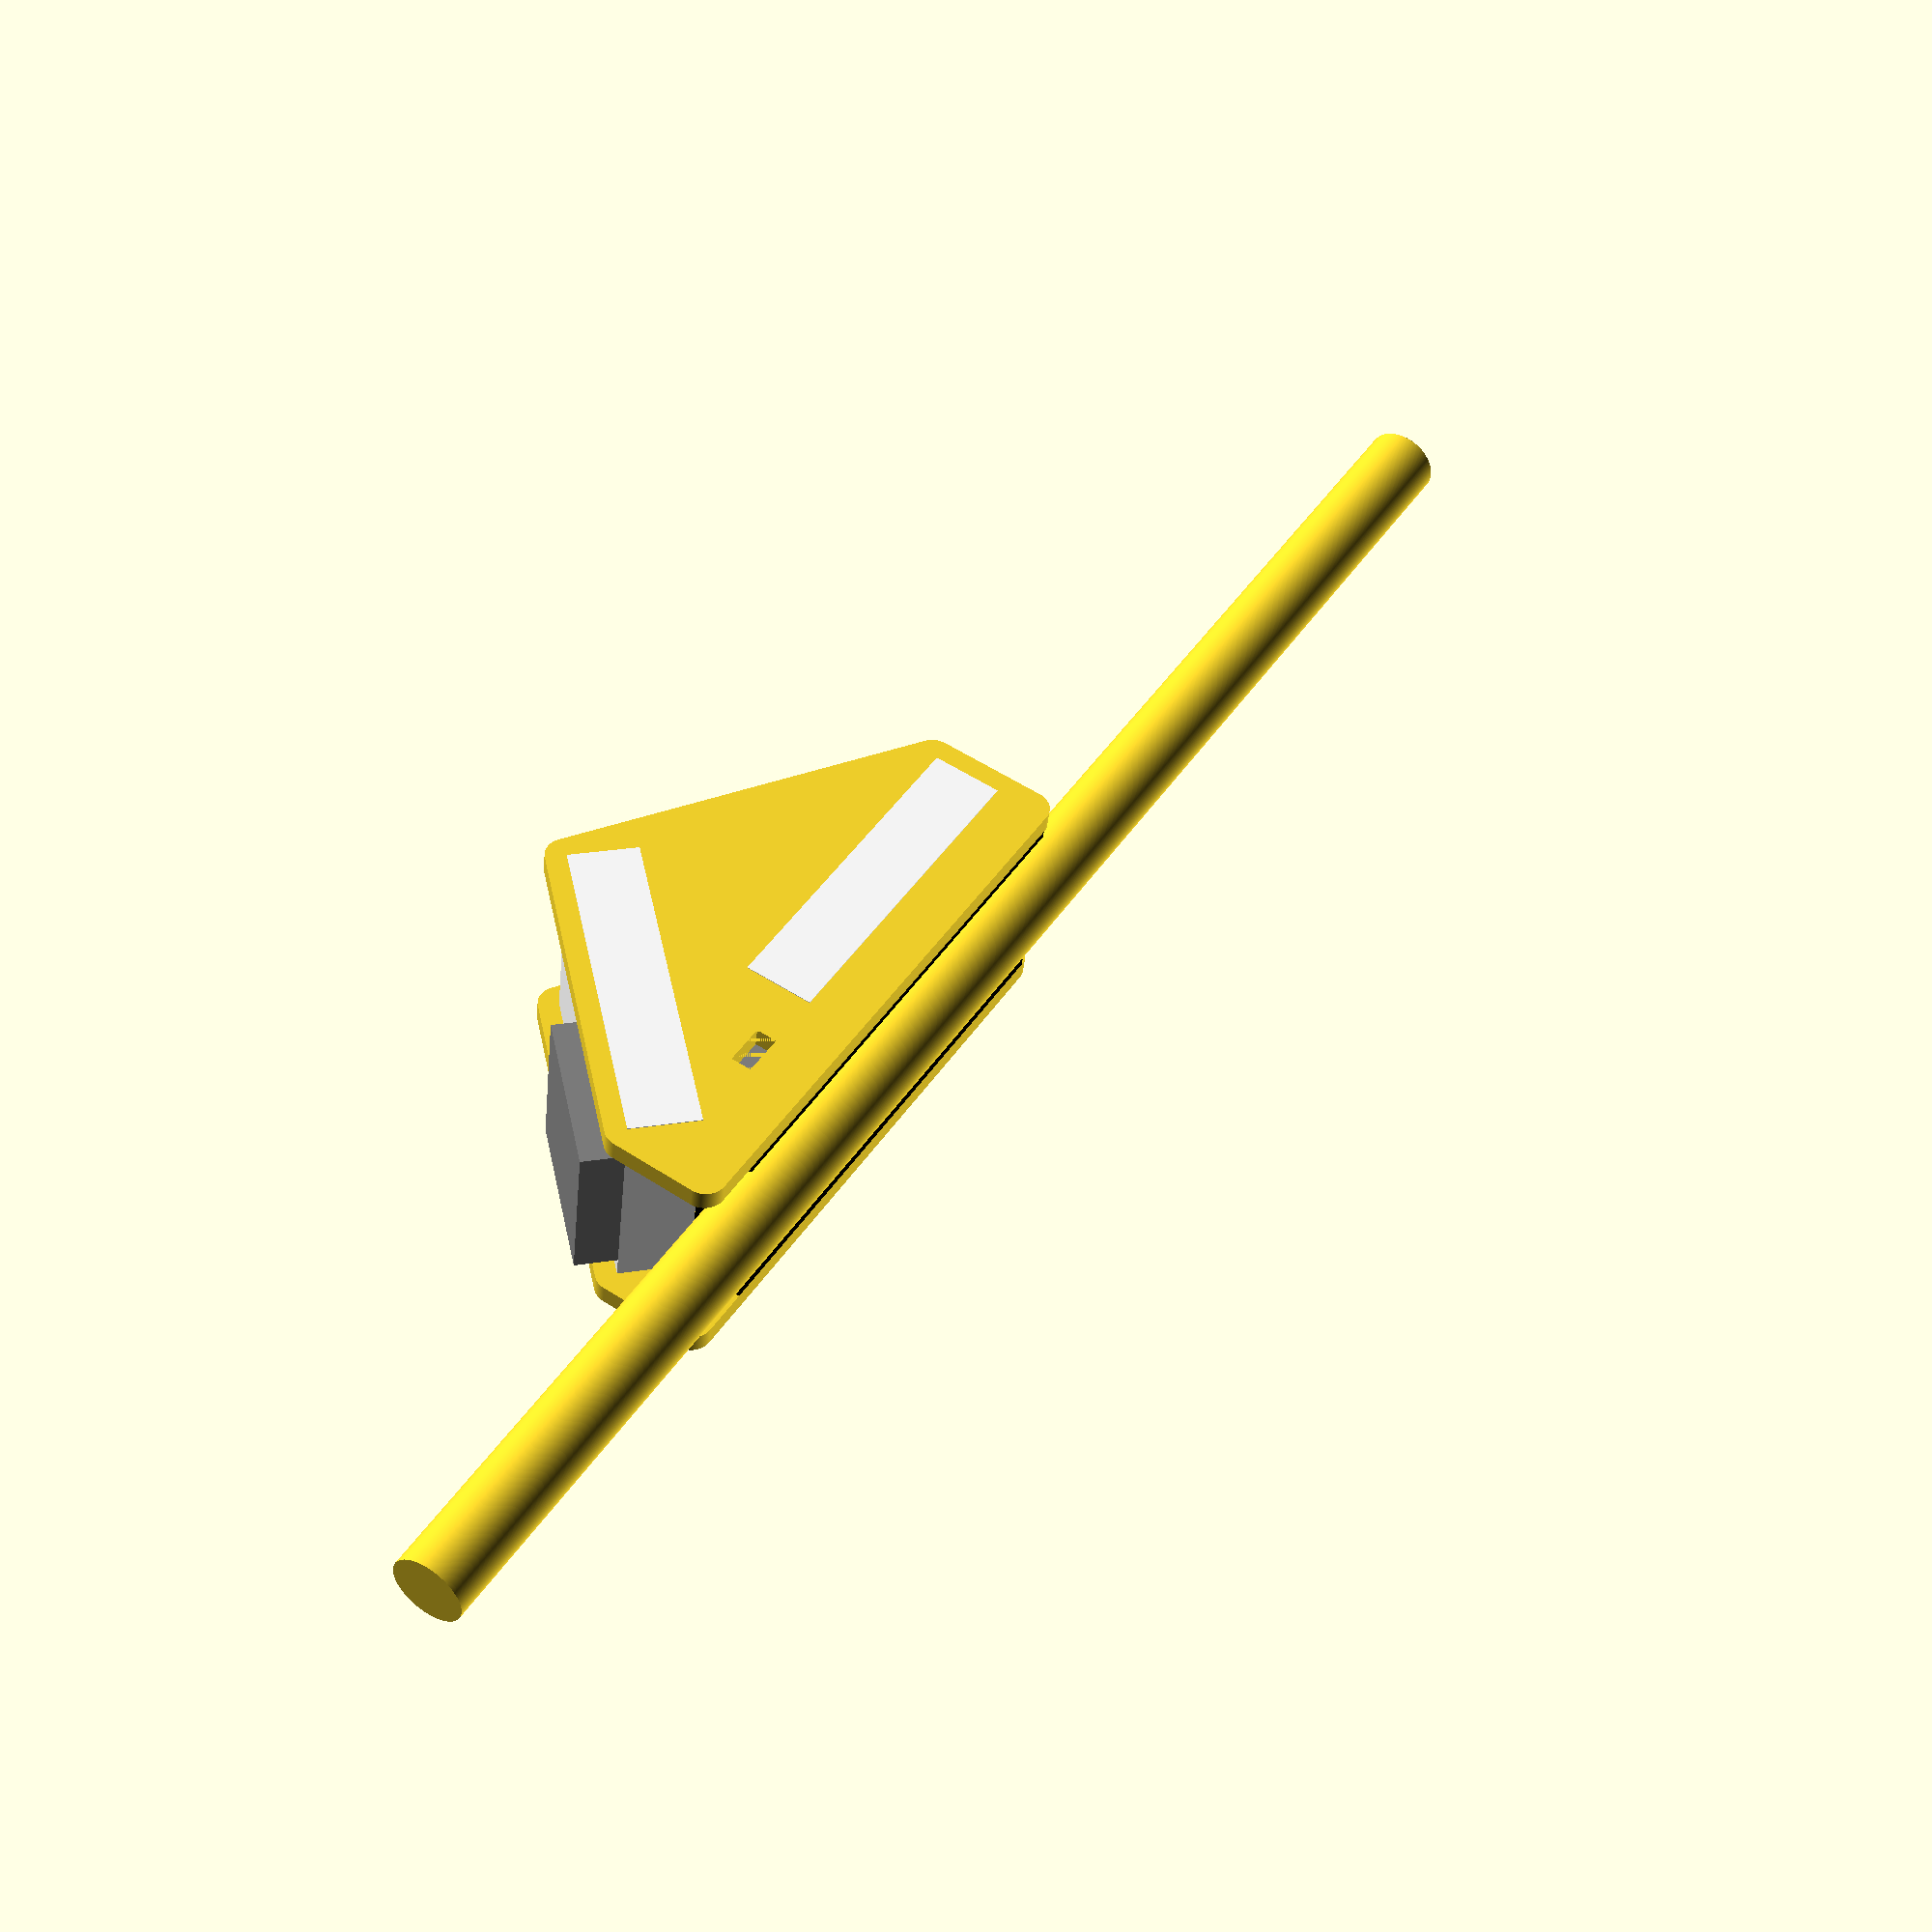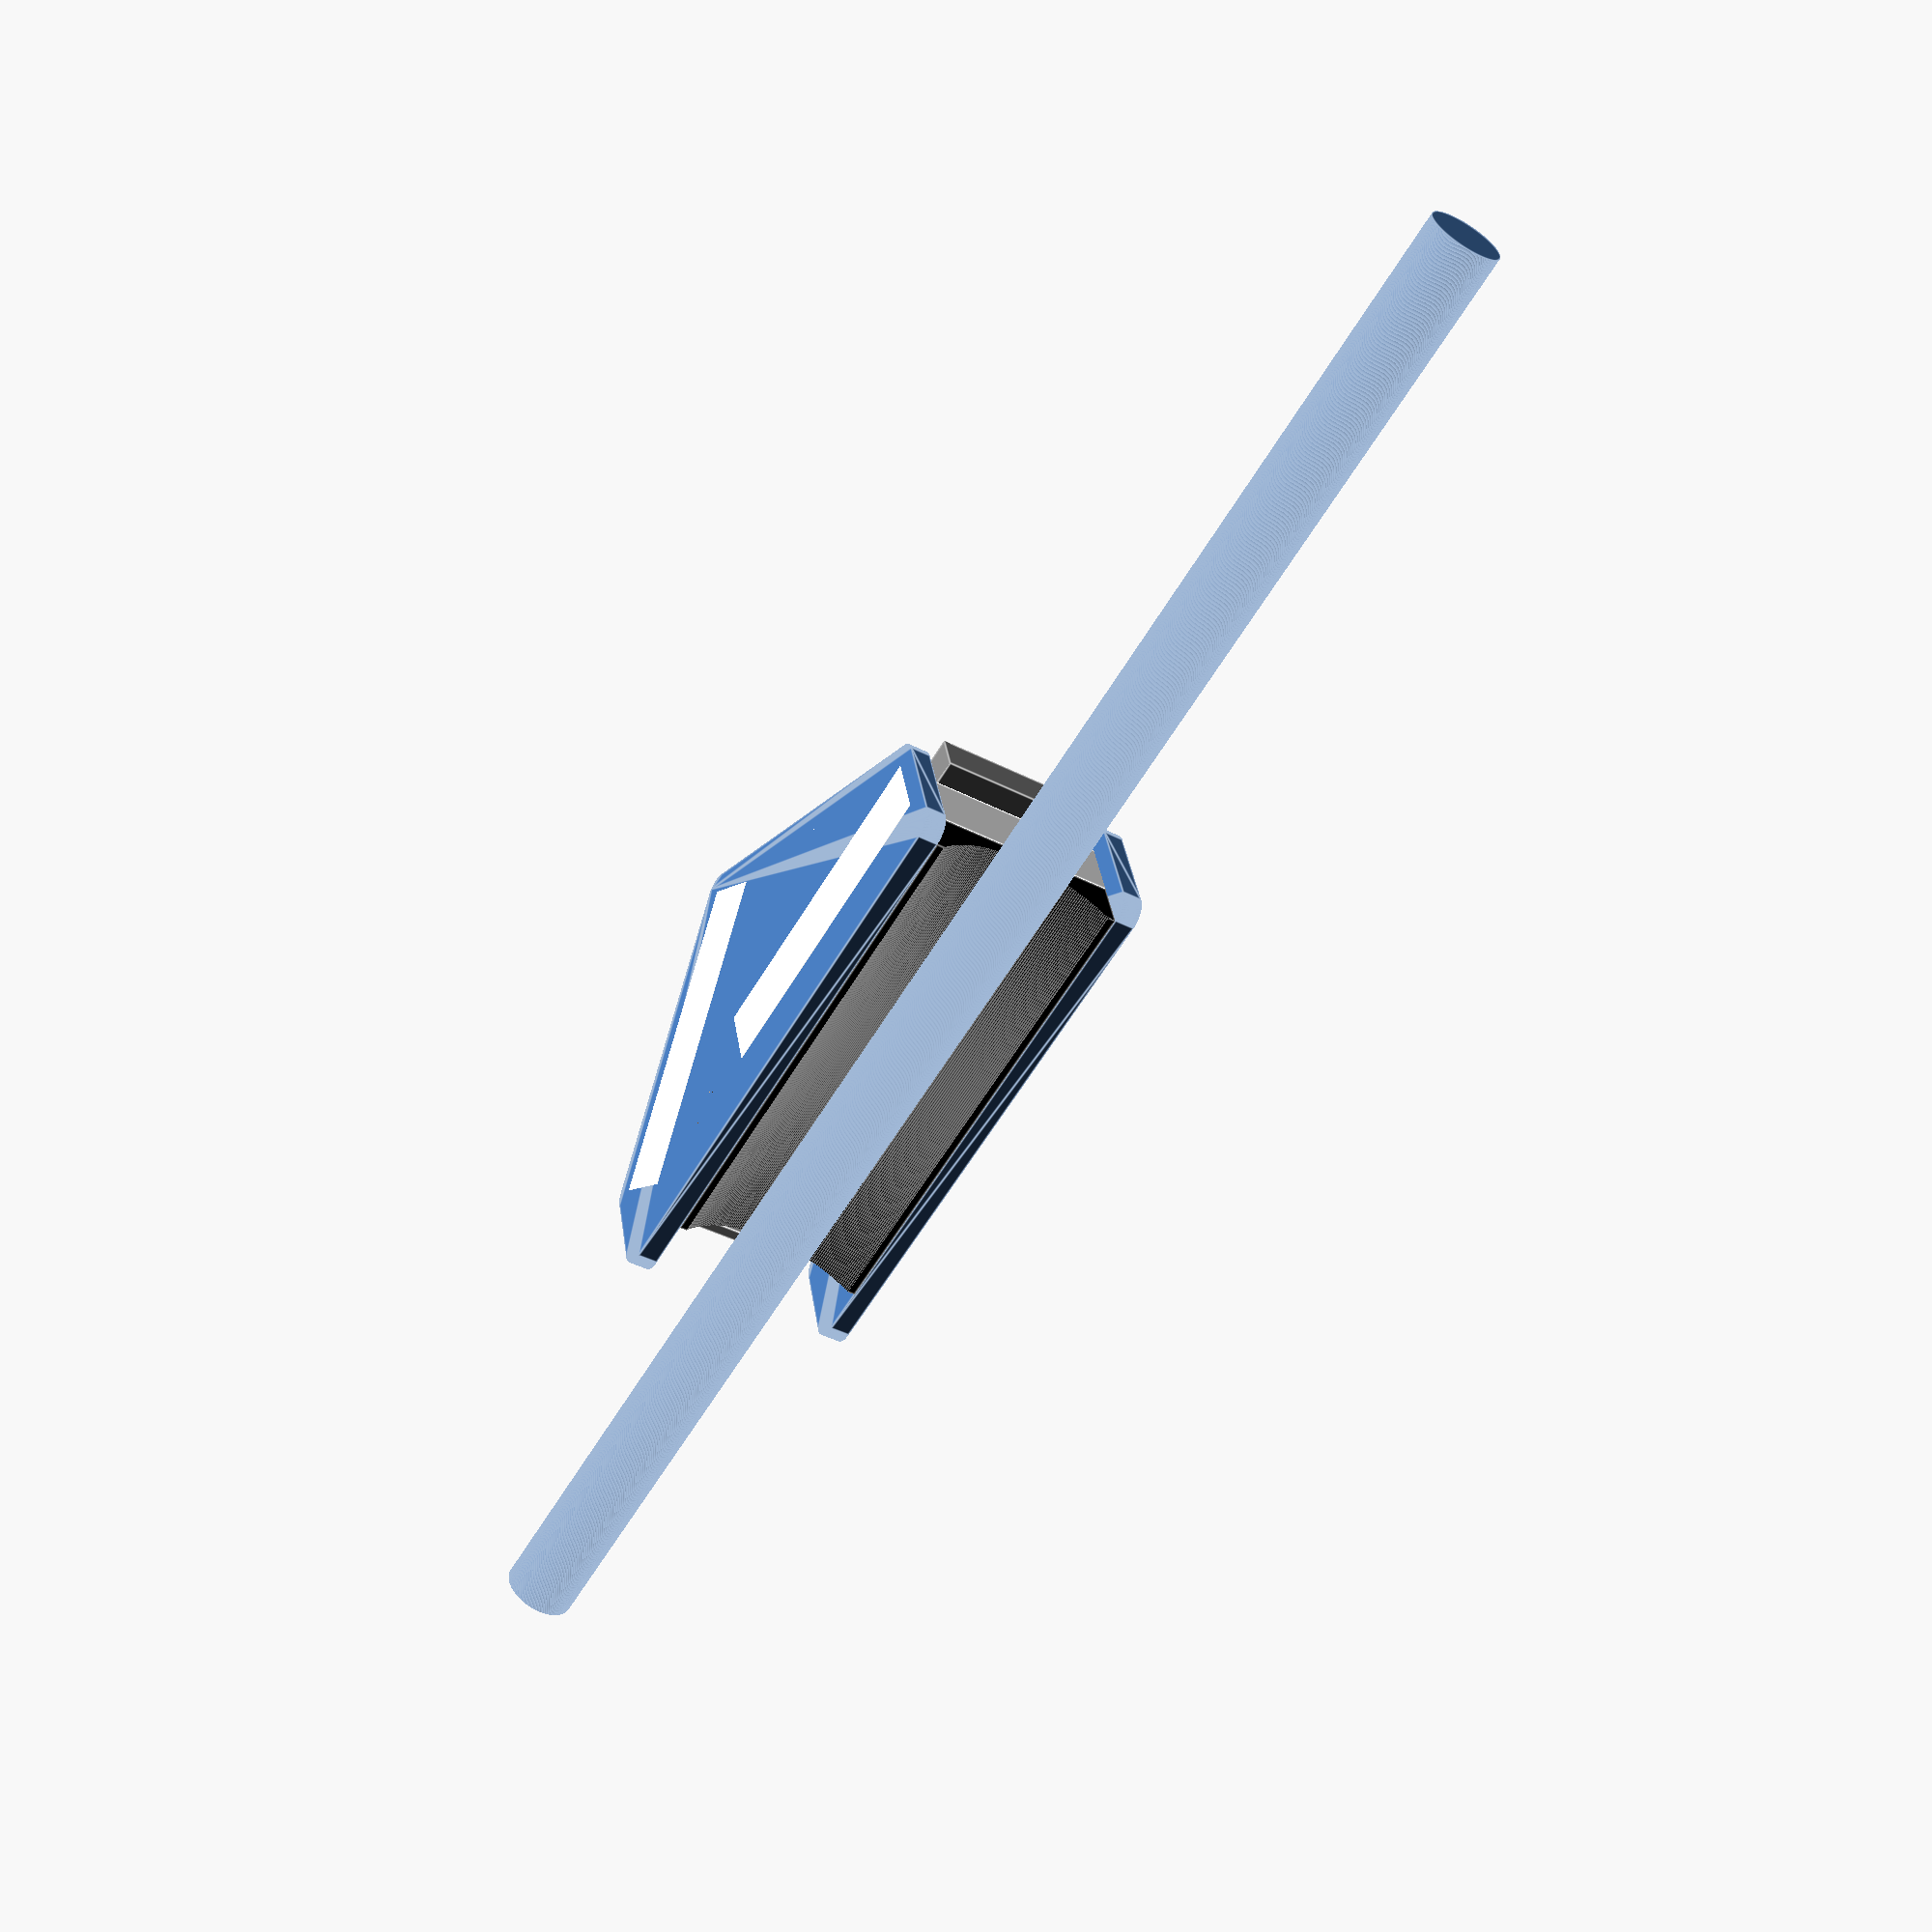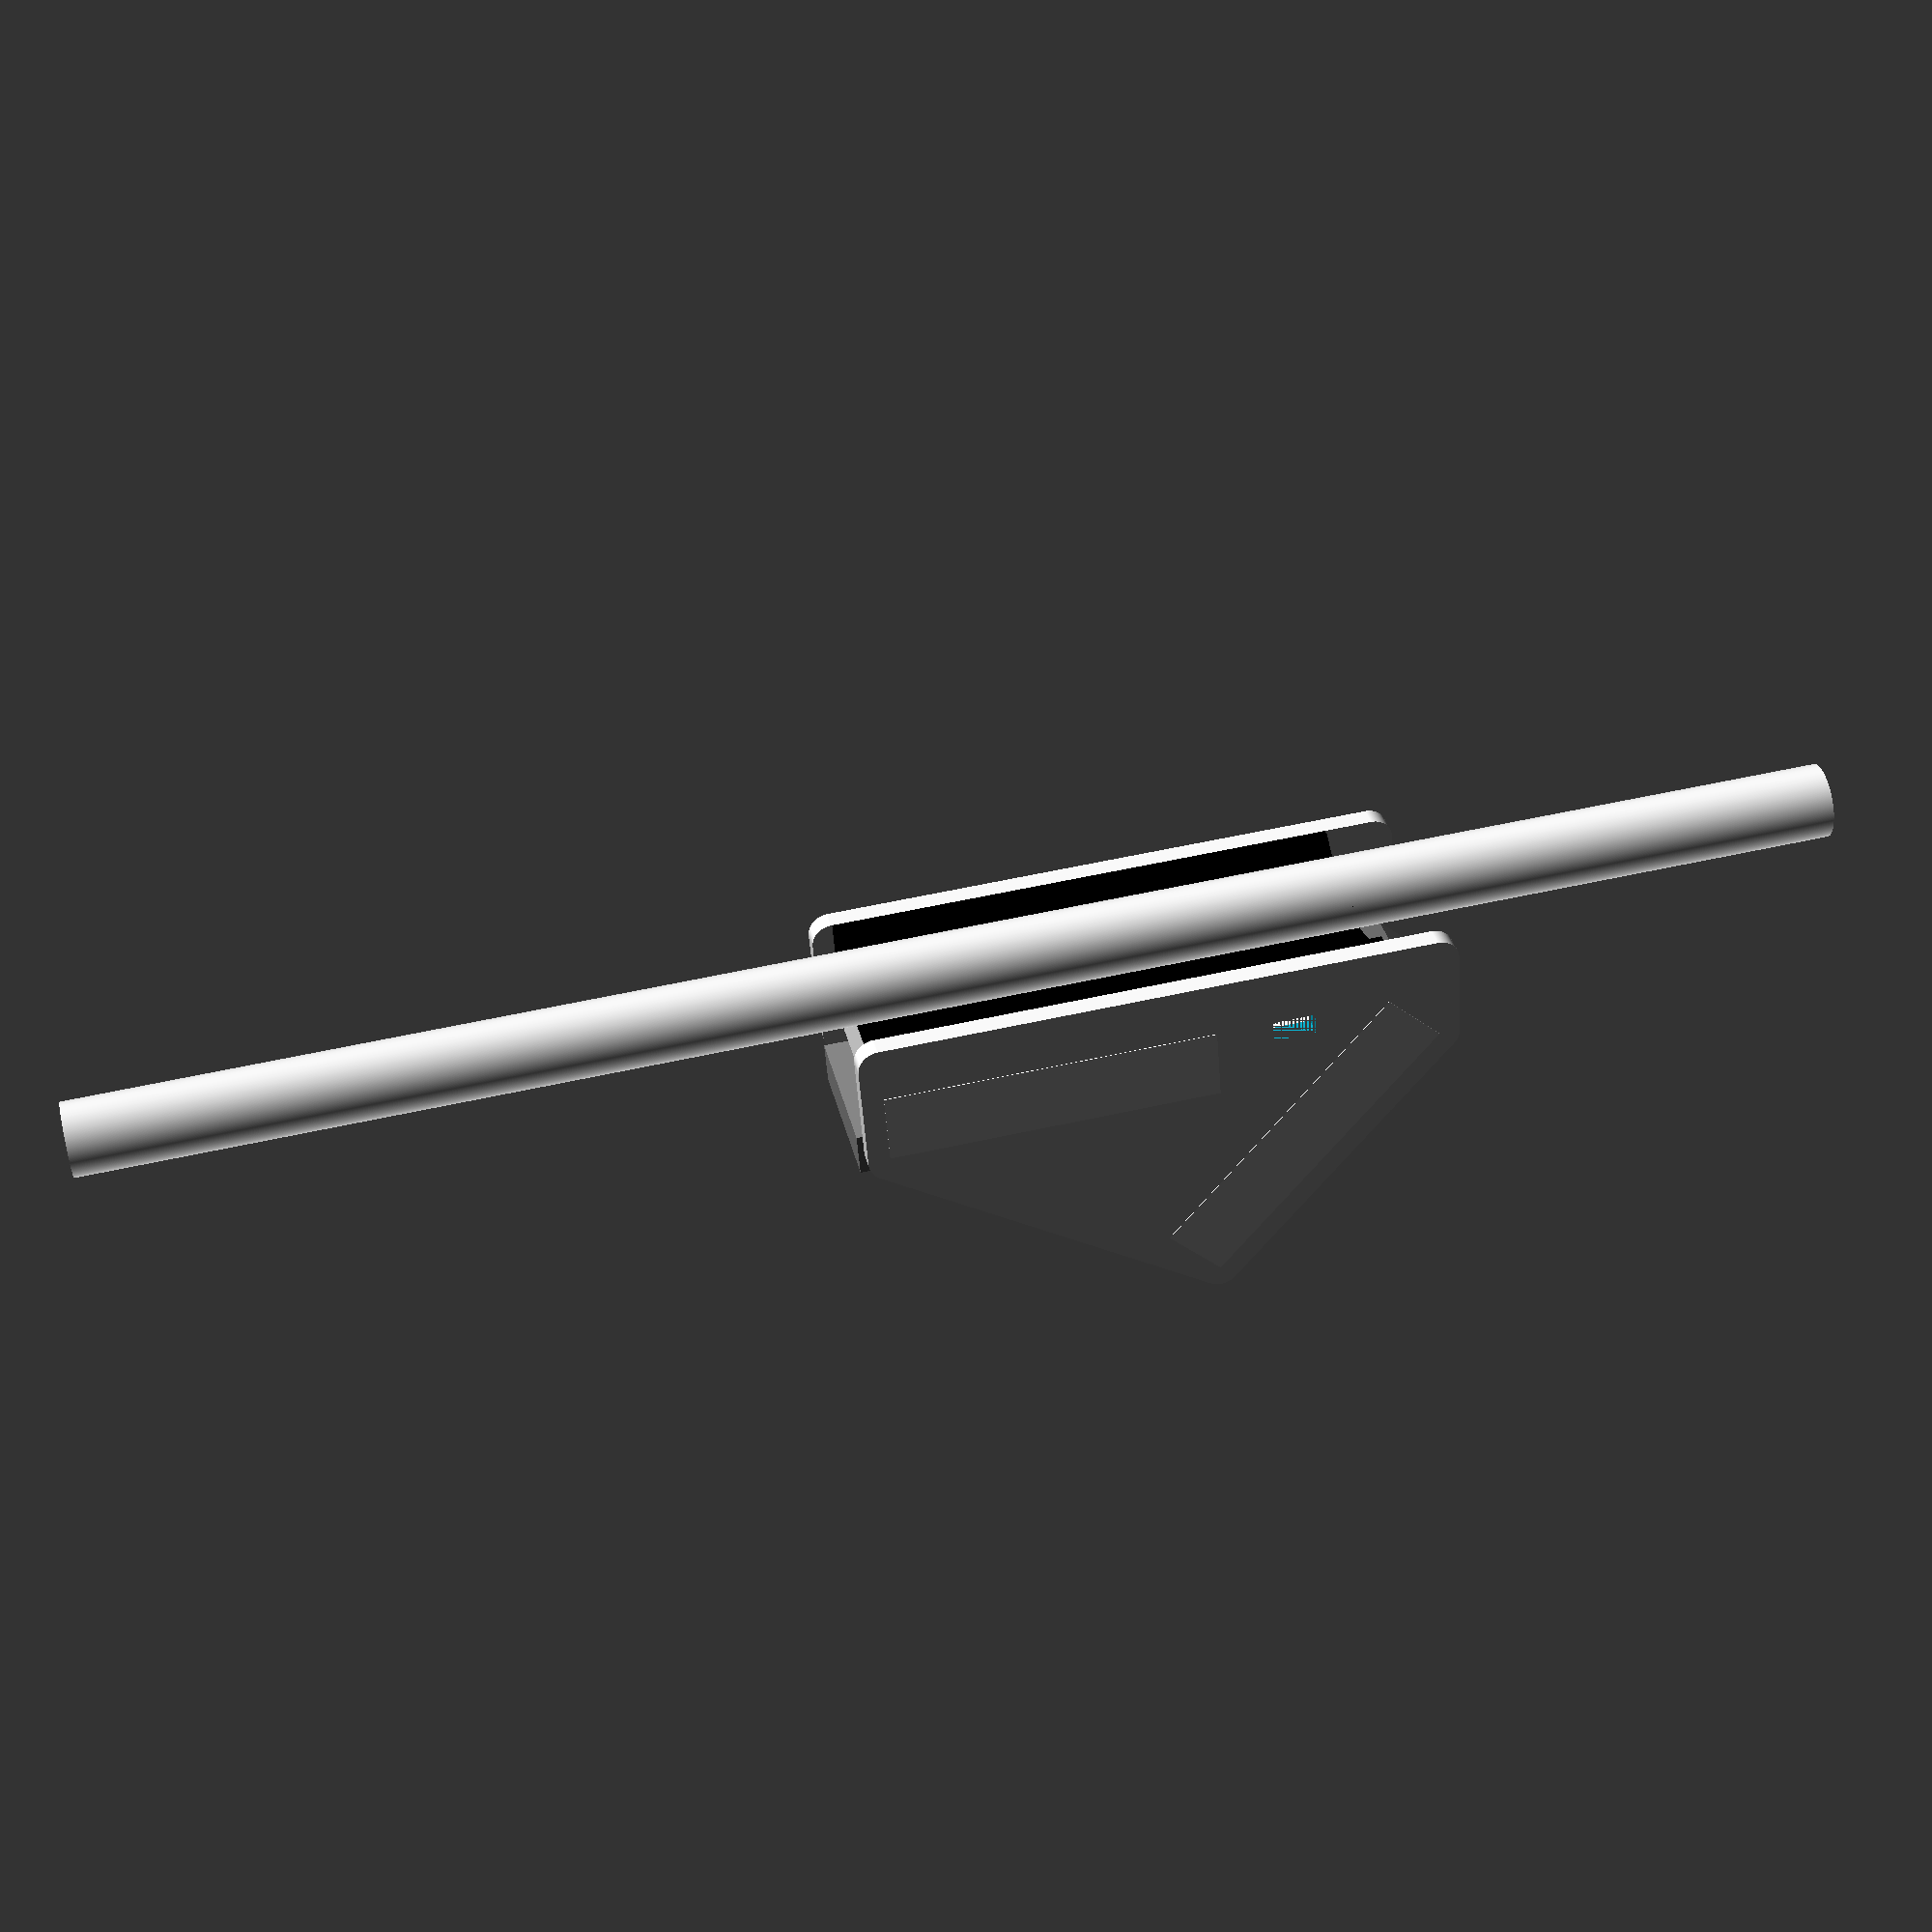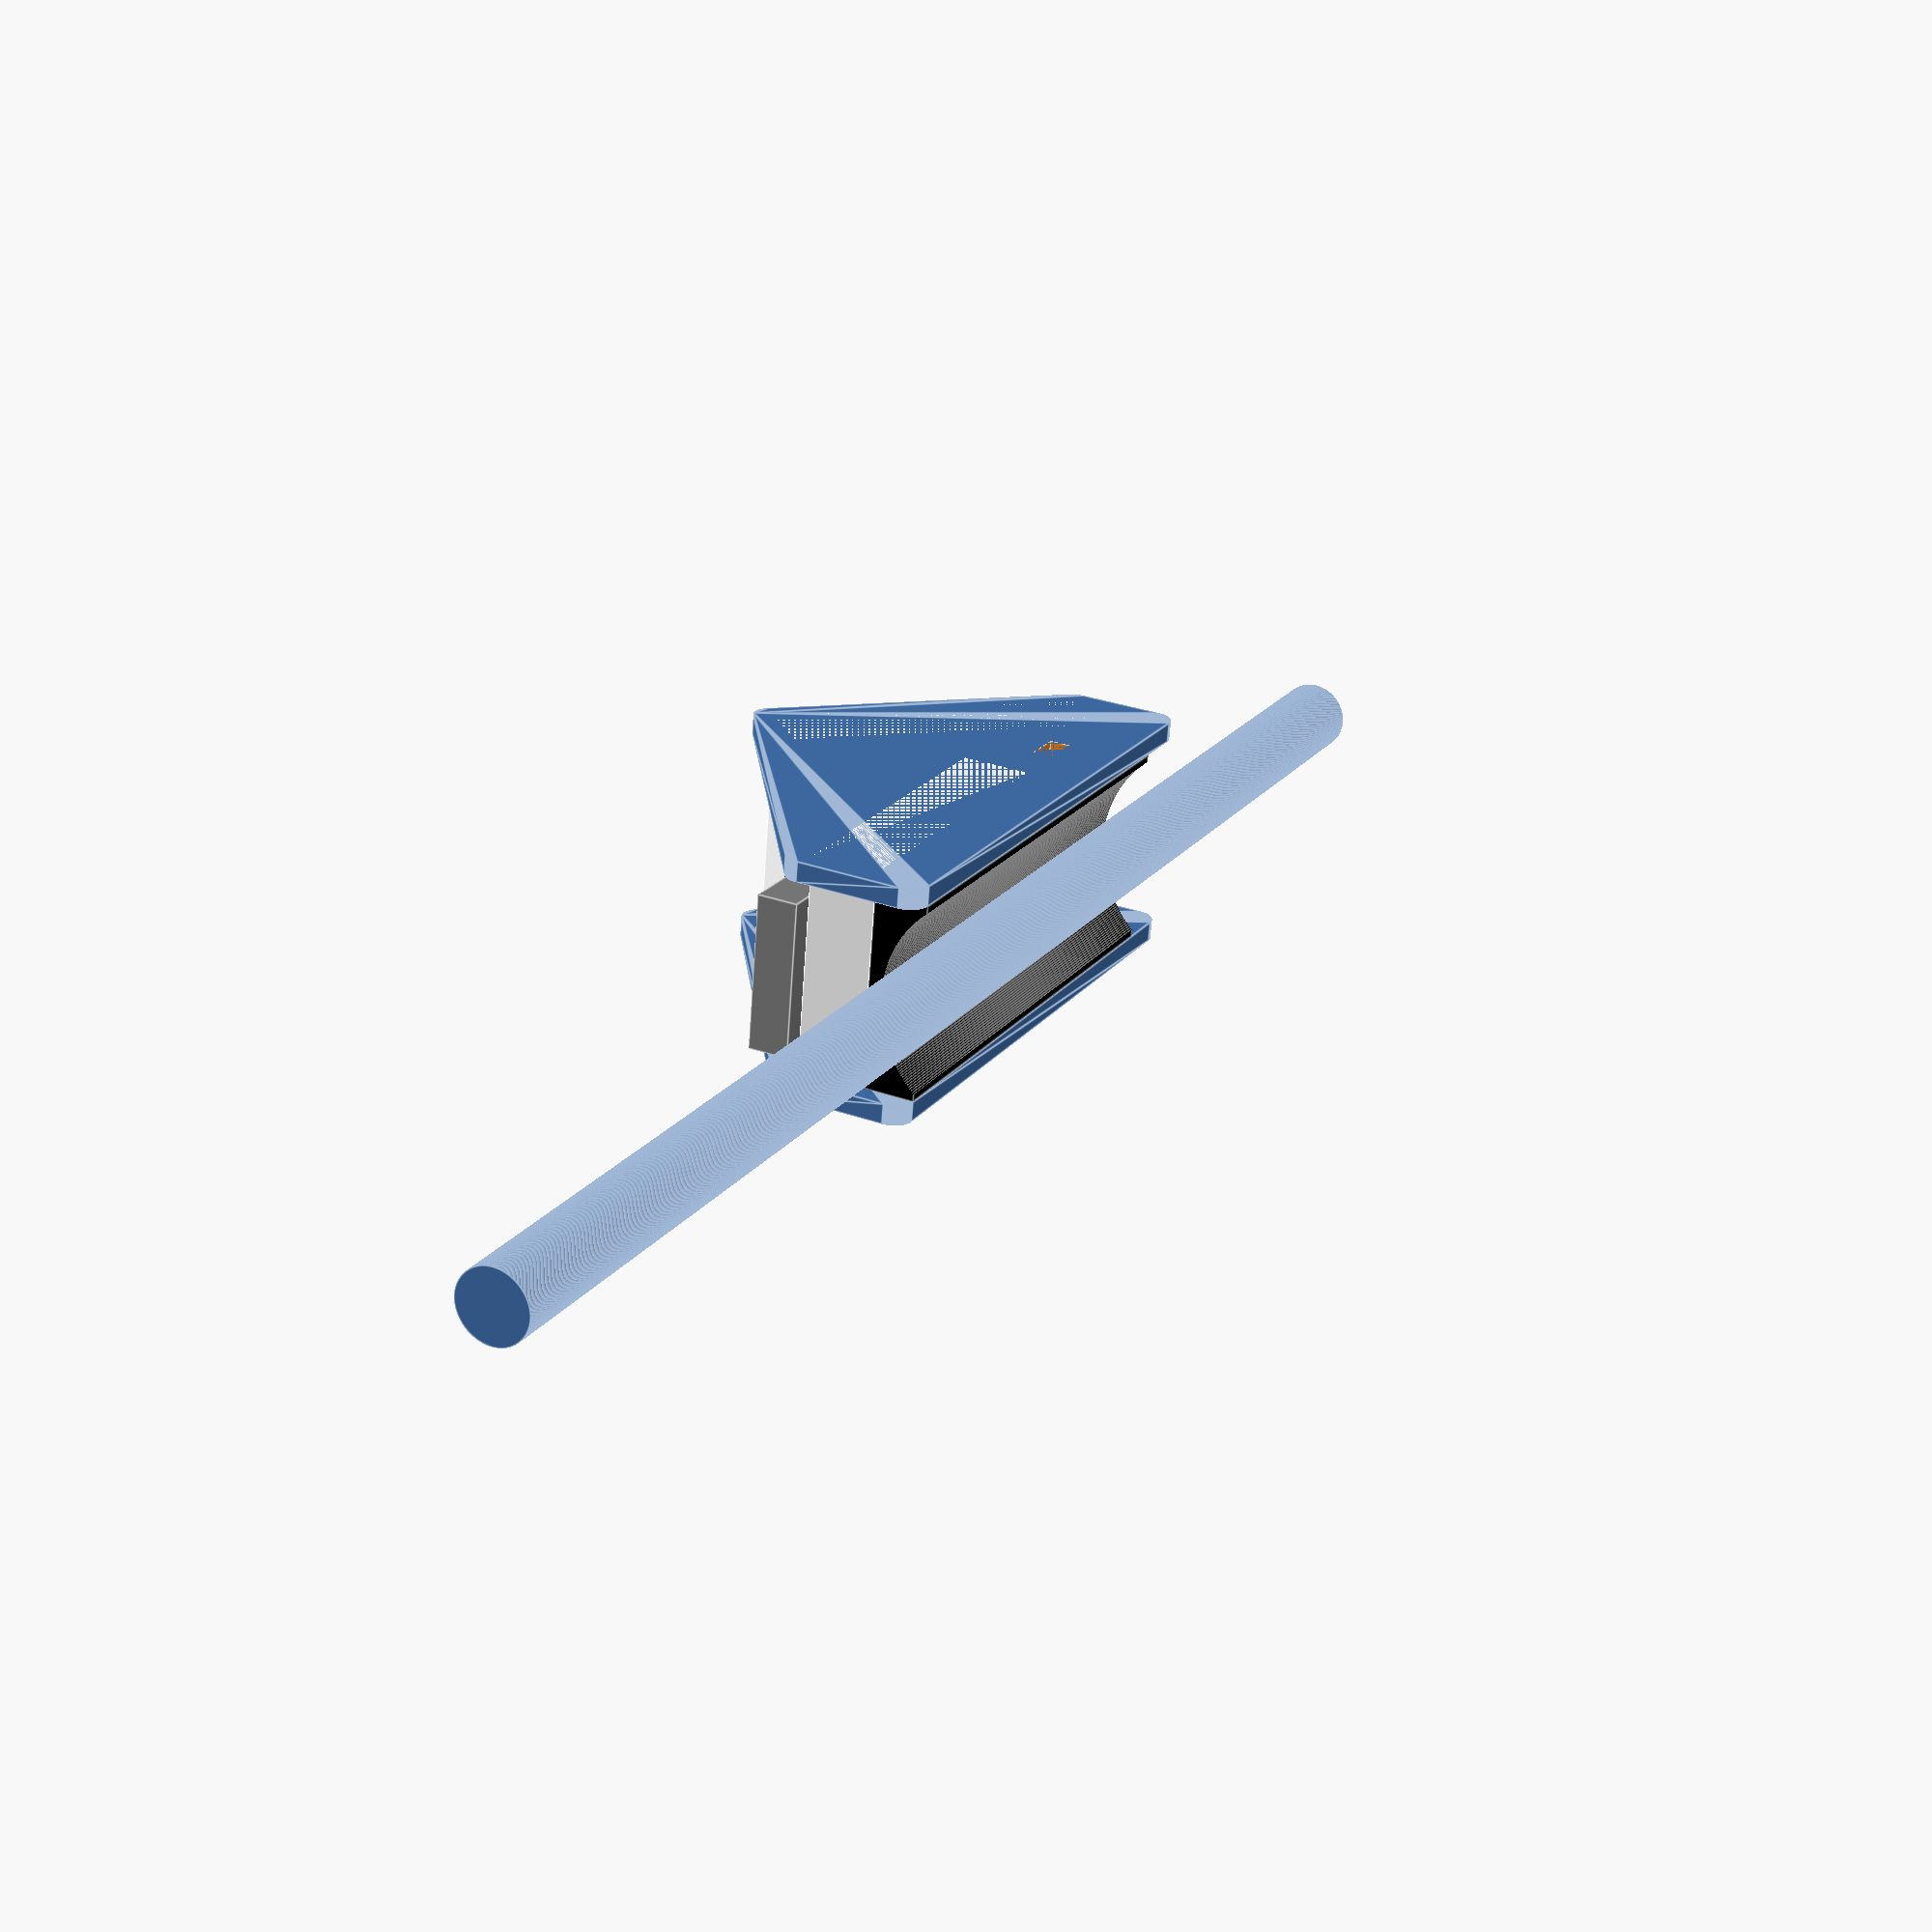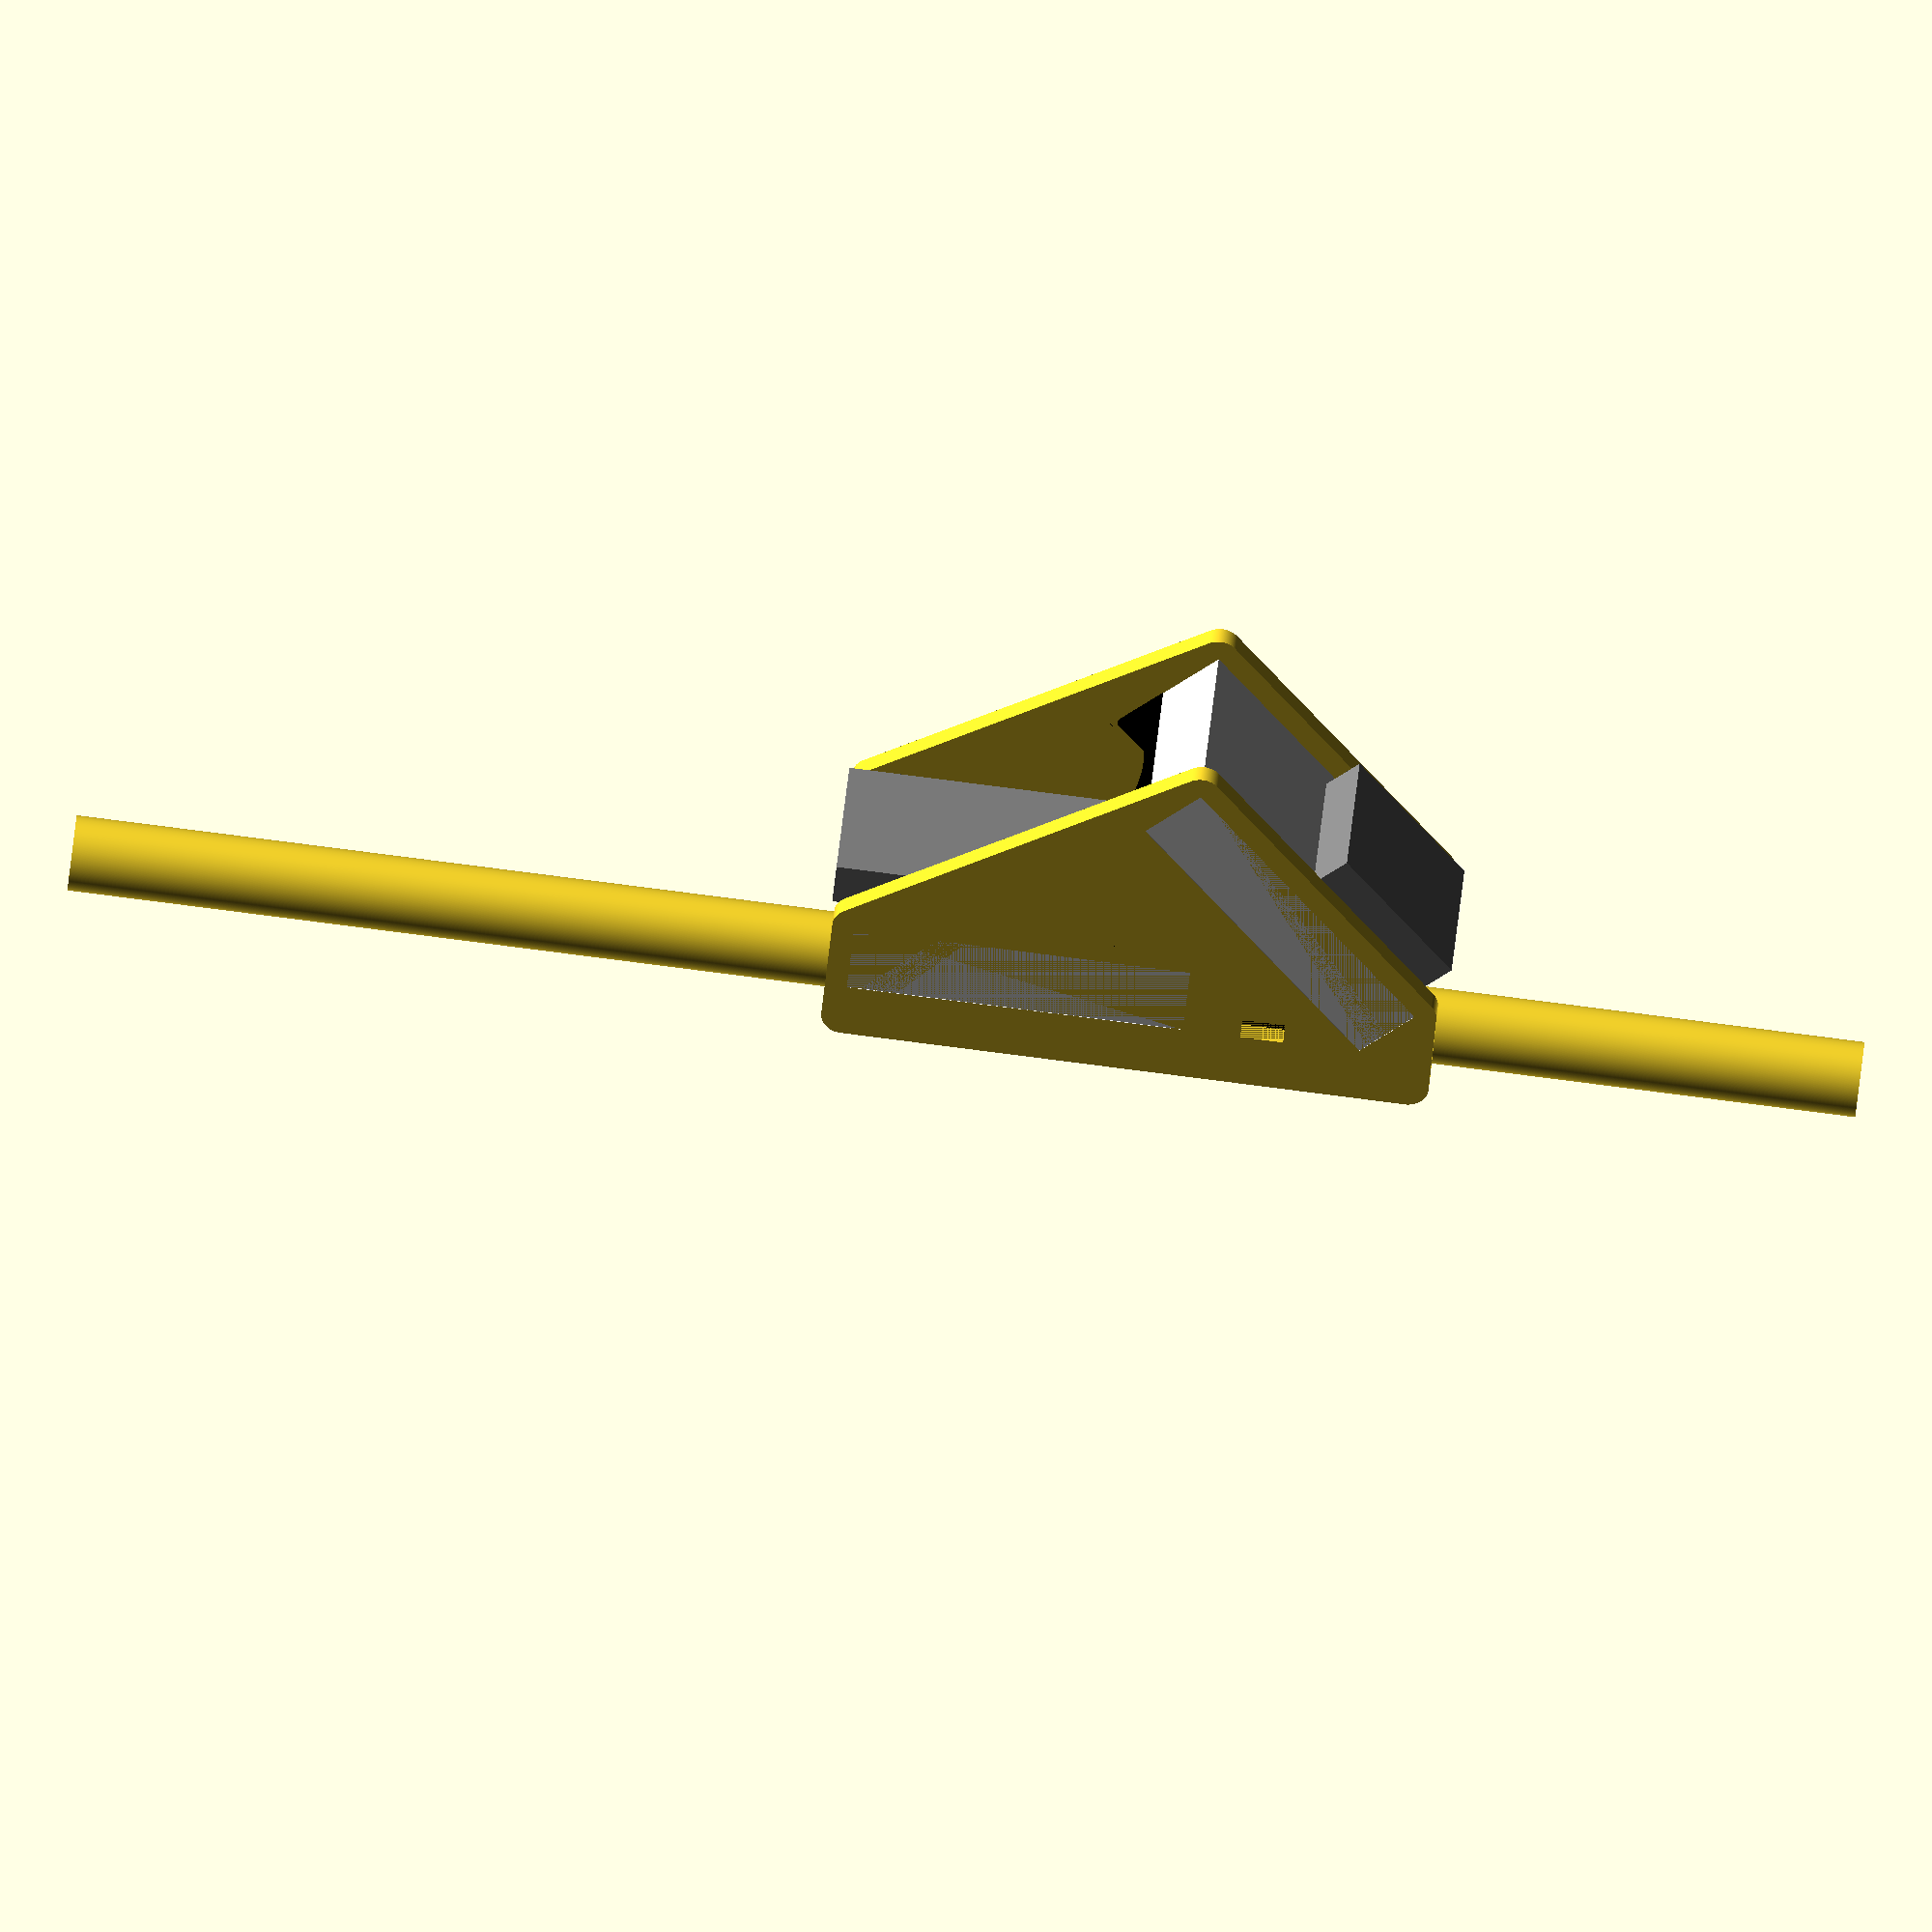
<openscad>
// CC BY-SA, FHNW (University of Applied Sciences and Arts Northwestern Switzerland)

$fn = 360;
d = 3;
bb_wx = 47;
bb_wy = 35;
bb_h = 10;

module cane() {
    translate([-2, 0, -50]) cylinder(h=250, d=10.5);
}

module breadboard() {
    color("white") cube([bb_wx, bb_wy, bb_h]);
}

module inlay() {
    color("black") difference() {
        translate([-25, -(bb_wy - 2 * d)/2, 0]) cube([bb_wx + 25, bb_wy - 2 * d, bb_h - 2]);
        translate([-1 - 25, 0, 20]) rotate([0, 90, 0]) cylinder(h=bb_wx + 25 + 2, r=18);
    }
}

module spacer() {
    color("black") difference() {
        translate([0, -(bb_wy - 2 * d)/2, 0]) cube([12, bb_wy - 2 * d, bb_h - 2]);
        translate([-1, 0, 20]) rotate([0, 90, 0]) cylinder(h=12 + 2, r=18);
    }
}

module nrf() {
    color("grey") cube([51, 23, 6]);
}

module nicla() {
    color("grey") cube([23, 23, 6]);
}

module side() {
    rotate([90, 0, 0]) {
        hull() {
            translate([8.6, 8.6, 0]) cylinder(h=d, r=d);
            translate([bb_h + 7.4, 0, 0]) cylinder(h=d, r=d);
            translate([bb_h + 7.4 + bb_wx, 0, 0]) cylinder(h=d, r=d);
            translate([bb_h + 7.4 + bb_wx, bb_h + 7.4 + bb_wx, 0]) cylinder(h=d, r=d);
            translate([bb_h + 7.4 + 1 + bb_wx + bb_h, bb_h + 7.4 - 1 + bb_wx - bb_h, 0]) cylinder(h=d, r=d);
        }
    }
}

//view = 0; // just wood
//view = 1; // with cane
//view = 2; // with electronics
//view = 3; // with 3d-printed inlays

module assembly(view) {
    if (view >= 1) {
        rotate([0, 45, 0]) cane();
    }
    difference() {
        union() {
            translate([0, bb_wy/2, 0]) side();
            translate([0, -bb_wy/2 + d, 0]) side();
        }
        translate([bb_h + 7.4, -bb_wy/2, 0]) breadboard();
        rotate([0, -45, 0]) {
            translate([bb_wx - d - 14, -bb_wy/2, -15 + 10 - d]) cube([2 * d, bb_wy, d]);
            translate([bb_wx - d, -bb_wy/2, -15]) breadboard();
        }
    }
    if (view >= 2) {
        rotate([0, -45, 0]) {
            translate([bb_wx - d, +0.1 - bb_wy/2, -15]) breadboard();
            translate([bb_wx - d -0.5, - 23/2, -21]) nrf();
            if (view >= 3) {
                translate([bb_wx - d, 0, -5]) inlay();
            }
        }
        translate([bb_h + 7.4, +0.1 - bb_wy/2, 0]) breadboard();
        translate([bb_h + 7.4, +0.1 - 23/2, -6]) nicla();
        if (view >= 3) {
            translate([52.5, 0, 10]) spacer();
        }
    }
}

module laser_parts() {
    projection() {
        rotate([90, 0, 0]) assembly(0);
        rotate([90, 0, 180]) translate([-80, 0, -92]) assembly(0);
    }
}

module 3d_parts() {
    inlay();
    translate([-40, 0, 0]) spacer();
}

module render_all() {
    assembly(3);
}

render_all();
//laser_parts();
//3d_parts();
</openscad>
<views>
elev=152.9 azim=155.9 roll=283.7 proj=p view=wireframe
elev=8.4 azim=287.0 roll=332.4 proj=p view=edges
elev=41.7 azim=160.9 roll=48.0 proj=p view=solid
elev=335.6 azim=184.4 roll=341.5 proj=p view=edges
elev=227.7 azim=173.0 roll=50.5 proj=o view=solid
</views>
